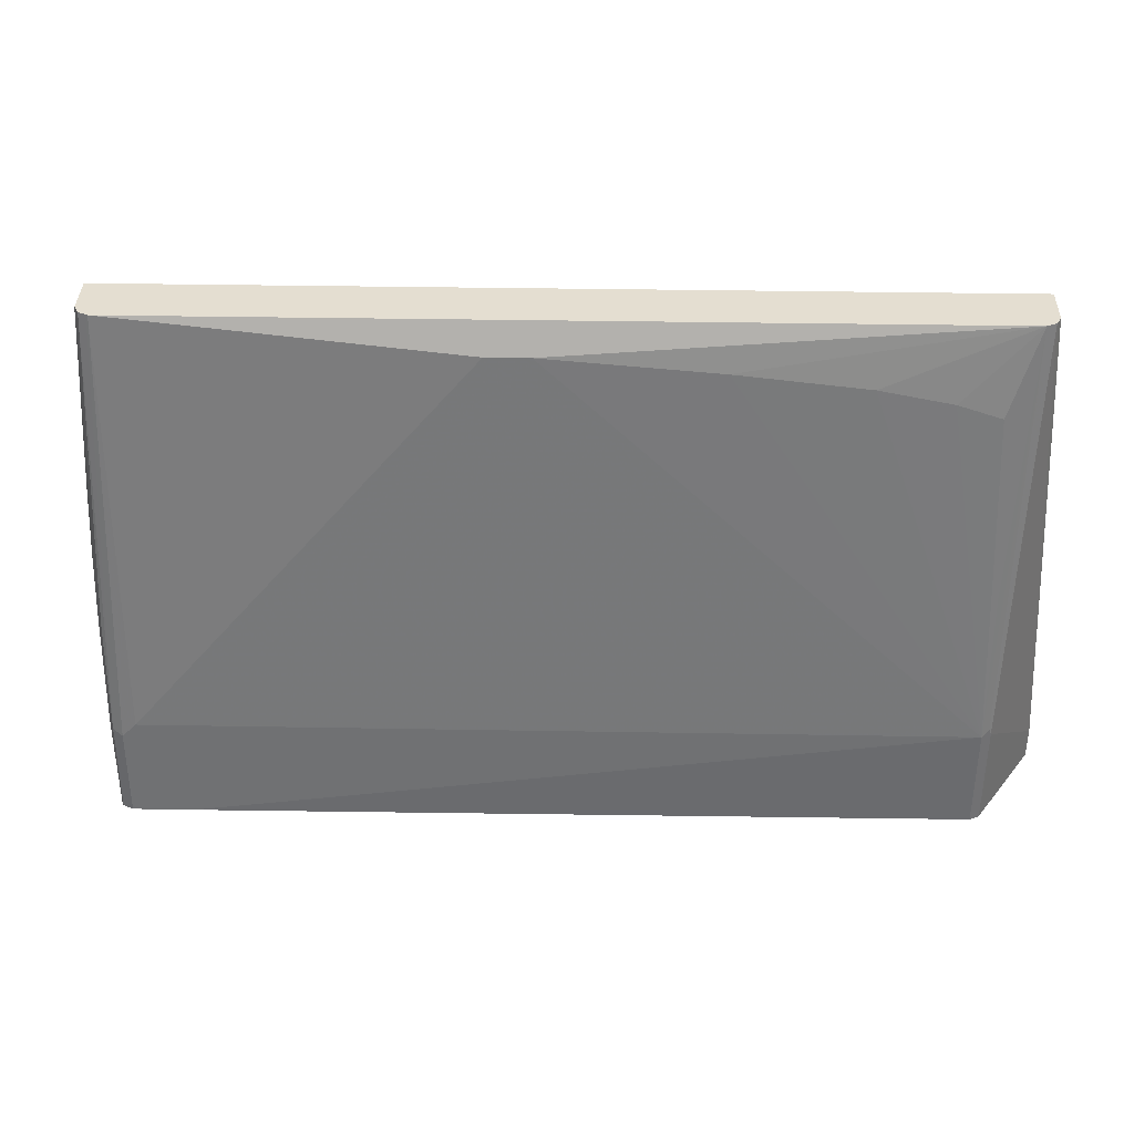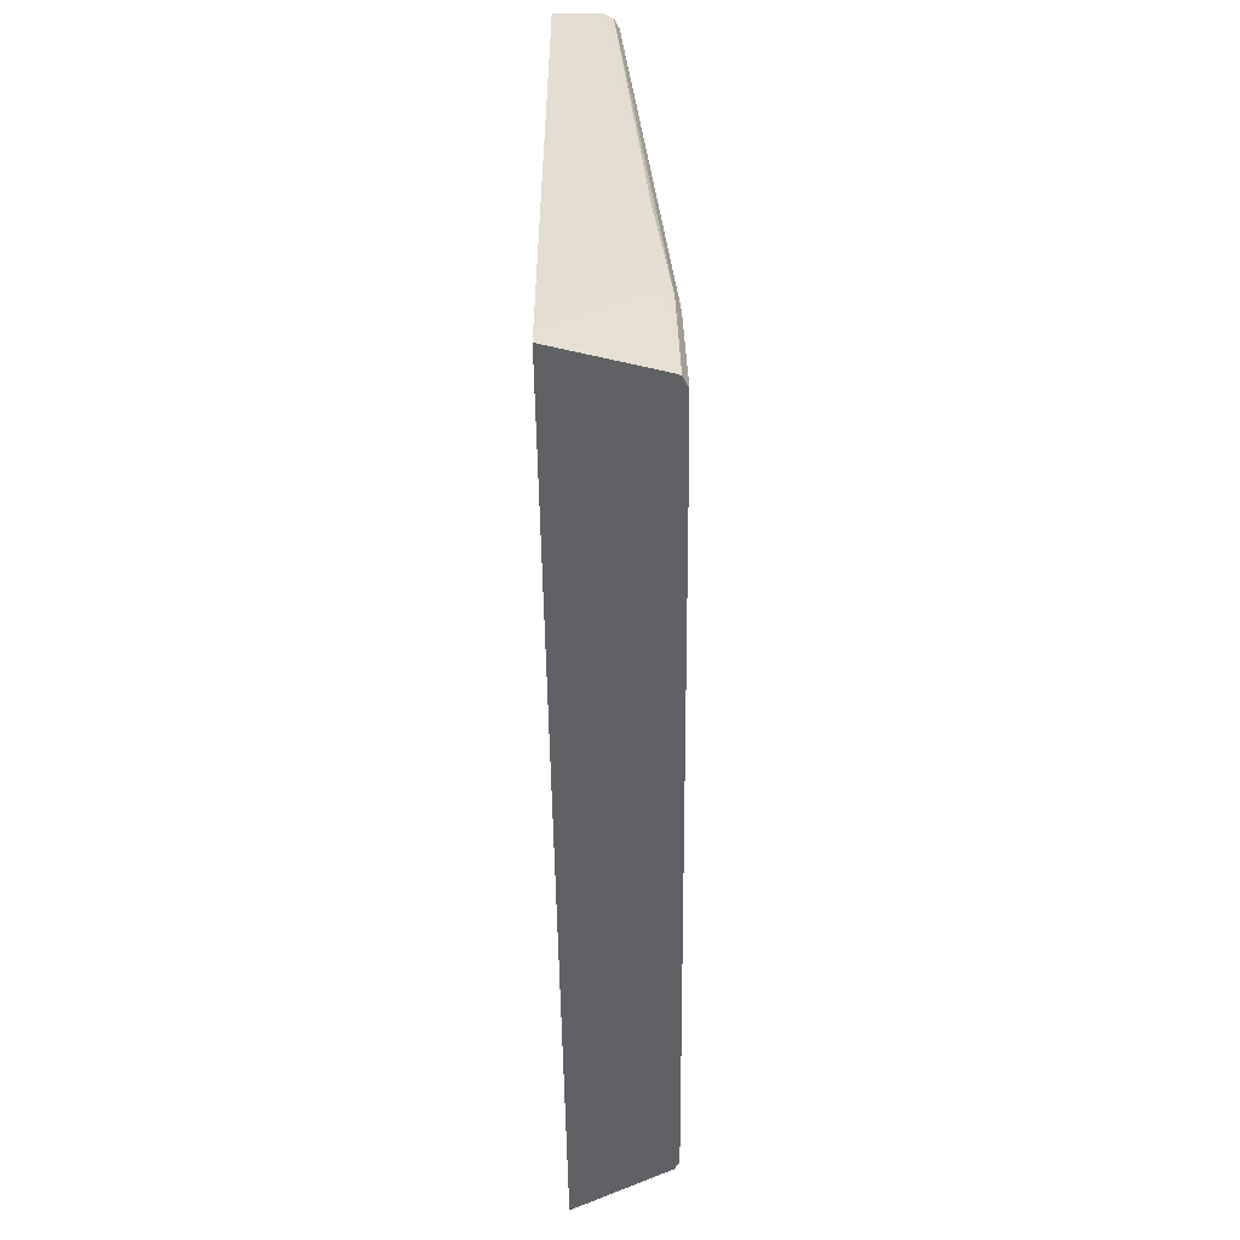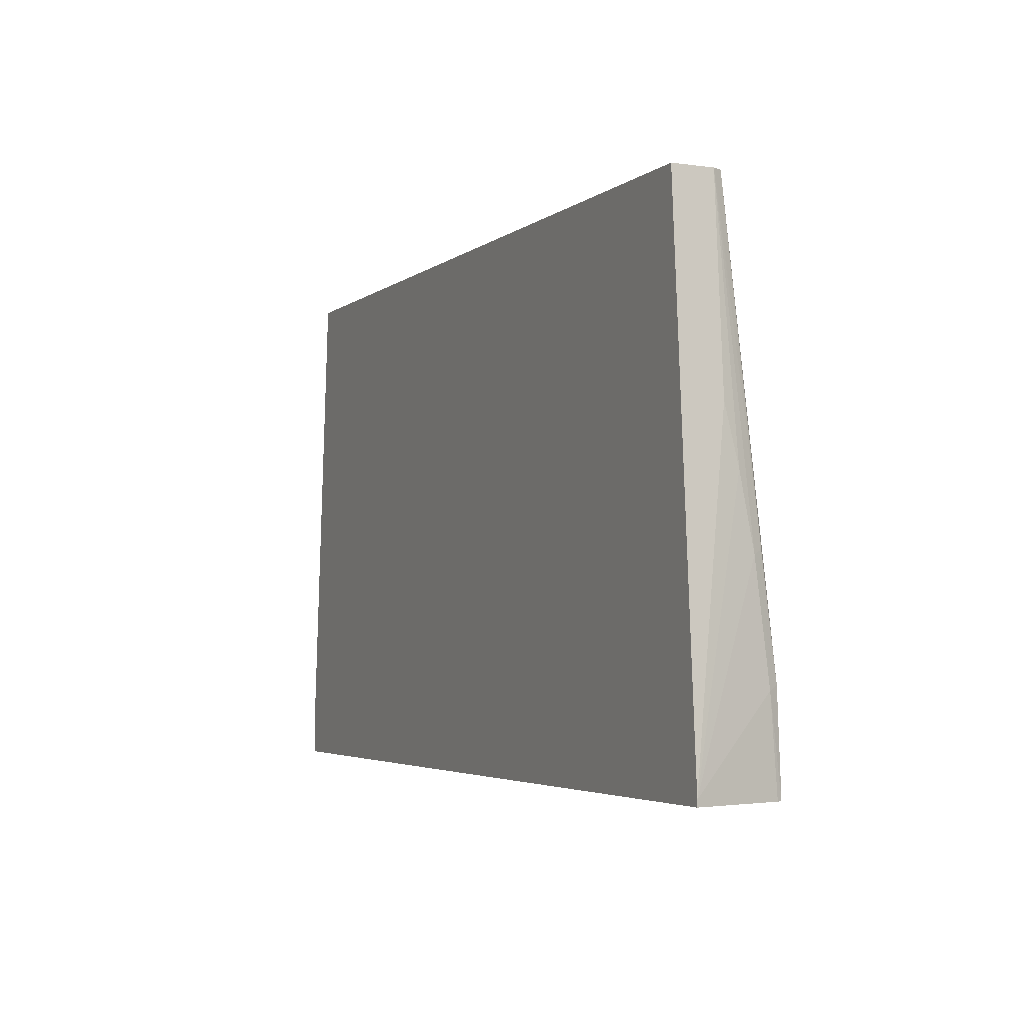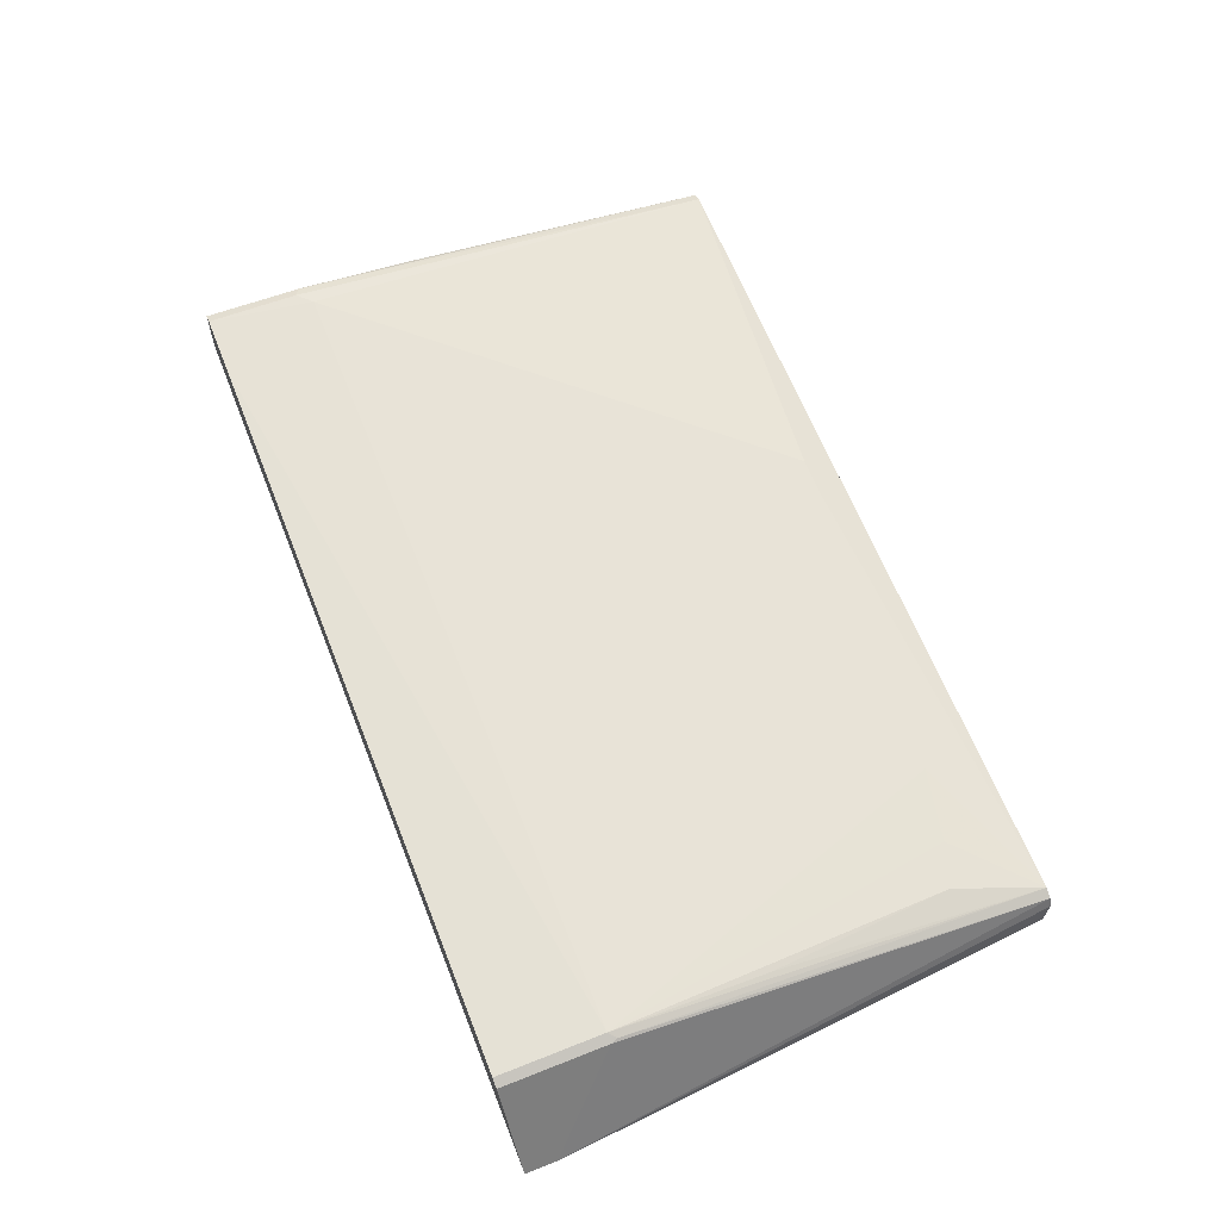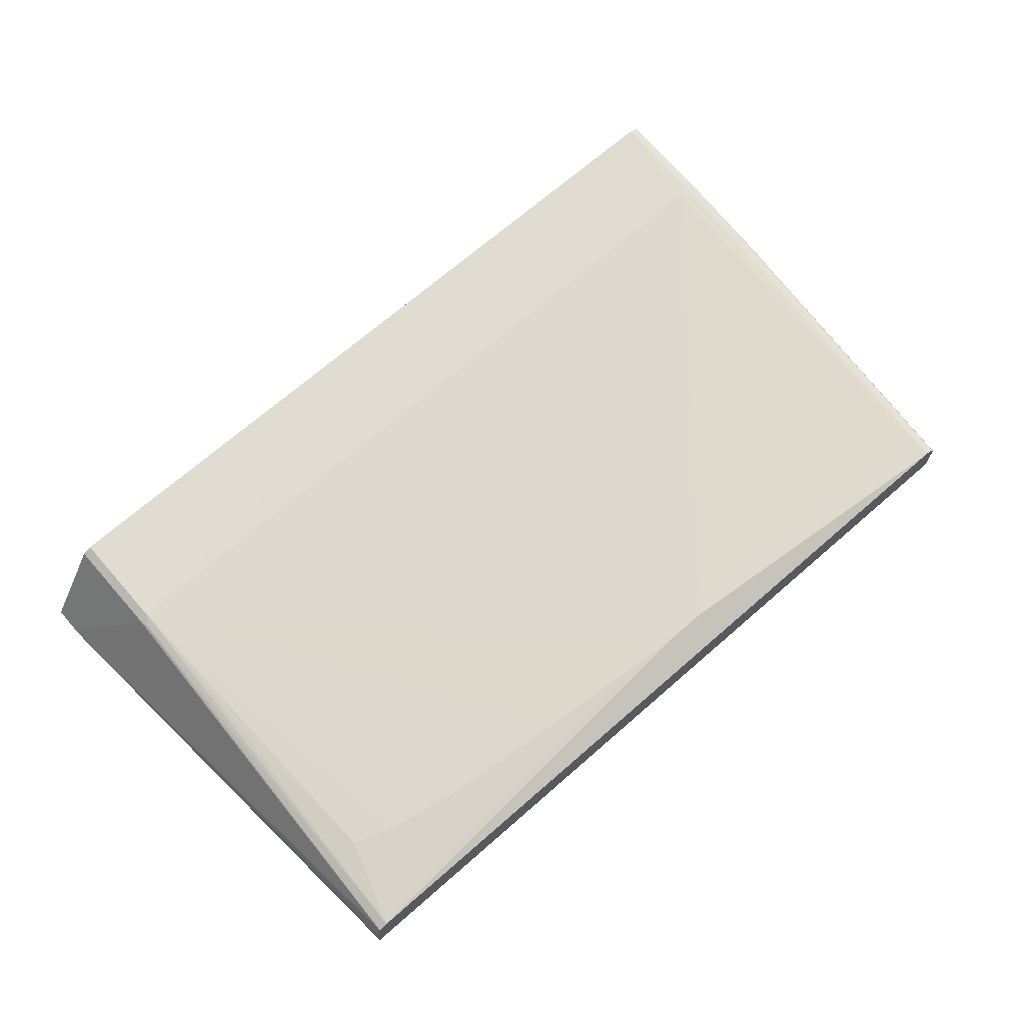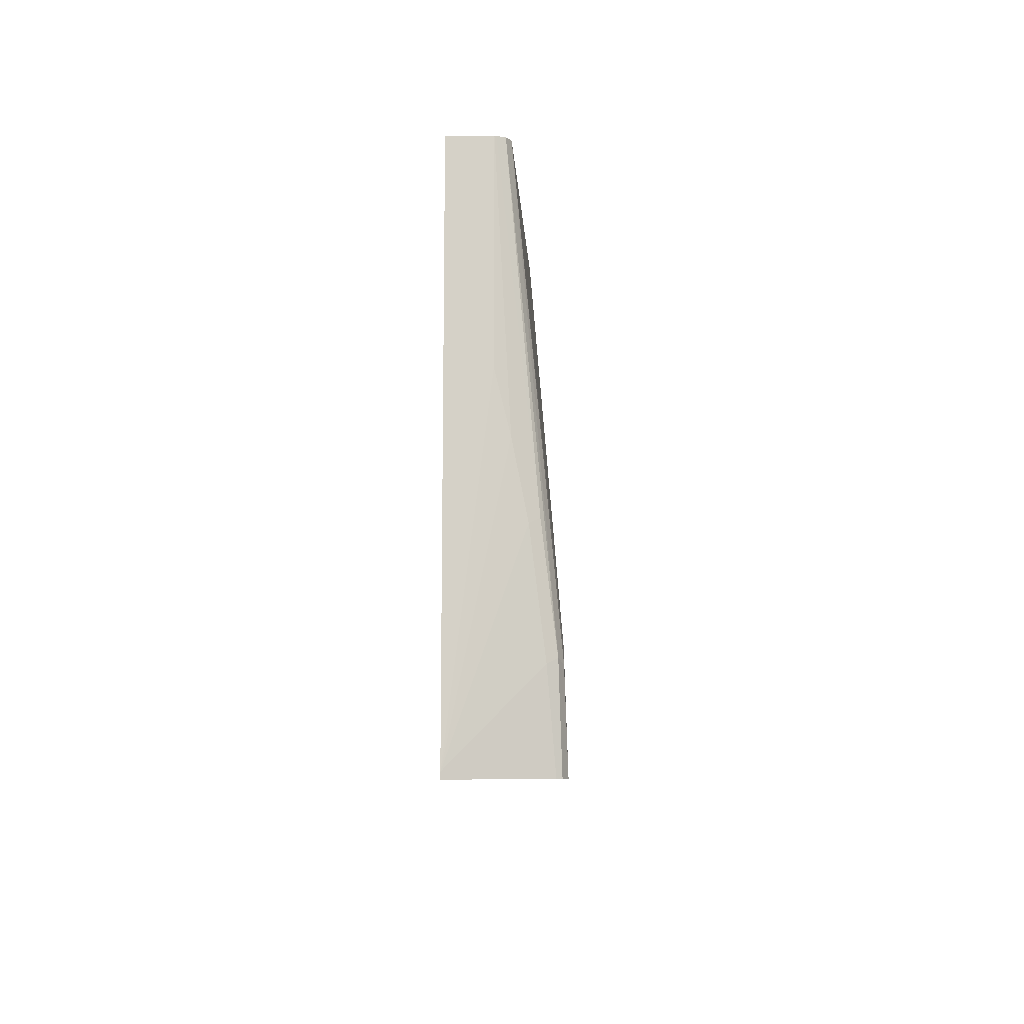
<metadata>
{"format":"obj","ext":"obj","renderer":"f3d","projection":"perspective","resolution":1024,"background":"white","views":[{"elev":36.5,"azim":-178.7,"up":"+Z"},{"elev":-49.4,"azim":90.7,"up":"+Z"},{"elev":-3.7,"azim":65.2,"up":"+Z"},{"elev":64.8,"azim":-111.7,"up":"+Y"},{"elev":68.9,"azim":-41.2,"up":"+Y"},{"elev":-6.7,"azim":90.7,"up":"+Z"}]}
</metadata>
<code>
v 0.5346 0.01789 -0.3191
v 0.5055 0.1236 -0.3191
v 0.5346 0.01789 -0.312
v -0.5376 0.01789 -0.3191
v 0.5032 0.1293 -0.3191
v 0.5079 0.1147 -0.2129
v 0.5079 0.09829 -0.08188
v 0.5079 0.08191 -8.36e-06
v 0.5079 0.06553 0.06549
v 0.5079 0.01789 0.06549
v -0.5376 0.01789 -0.283
v -0.4696 0.1256 -0.3191
v 0.5024 0.1256 -0.2075
v 0.4914 0.135 -0.3191
v 0.5024 0.1092 -0.0764
v 0.4914 0.06553 0.2959
v 0.4914 0.01789 0.2959
v -0.5366 0.01789 -0.2661
v -0.4914 0.06553 0.2959
v -0.486 0.07644 0.2959
v -0.4696 0.1256 -0.1965
v -0.4587 0.1311 -0.3191
v 0.4914 0.1311 -0.2129
v 0.475 0.08191 0.2959
v 0.477 0.08094 0.2959
v 0.4859 0.07644 0.2959
v 0.475 0.1311 -0.1965
v 0.4213 0.135 -0.3191
v 0.4904 0.06747 0.2959
v -0.4914 0.01789 0.2959
v -0.4751 0.08191 0.2959
v -0.4669 0.127 -0.1884
v -0.4587 0.1311 -0.1965
v 0.08183 0.09829 0.2621
v 0.03271 0.09829 0.2621
v -0.1638 0.09829 0.2457
v -0.3112 0.09829 0.2293
v -0.3931 0.09829 0.213
v -0.4423 0.09829 0.1966
v -0.4587 0.1147 -0.01638
f 20 32 21
f 20 31 32
f 18 30 19
f 16 30 17
f 16 19 30
f 16 20 19
f 16 29 26
f 16 25 24
f 16 26 25
f 15 29 16
f 15 26 29
f 14 33 27
f 14 28 33
f 21 32 33
f 14 27 23
f 16 24 31
f 22 33 28
f 31 37 38
f 24 27 34
f 13 26 15
f 33 36 35
f 33 37 36
f 33 38 37
f 33 39 38
f 33 40 39
f 31 33 32
f 23 27 24
f 31 40 33
f 31 38 39
f 31 36 37
f 31 35 36
f 27 35 34
f 27 33 35
f 24 35 31
f 24 34 35
f 31 39 40
f 13 25 26
f 16 31 20
f 13 23 24
f 3 6 7
f 2 6 3
f 2 5 6
f 1 5 2
f 1 14 5
f 1 28 14
f 1 22 28
f 3 7 8
f 1 12 22
f 1 11 4
f 1 30 18
f 1 17 30
f 1 10 17
f 1 3 10
f 1 2 3
f 13 24 25
f 1 4 12
f 3 8 9
f 1 18 11
f 4 11 21
f 13 14 23
f 3 9 10
f 12 33 22
f 12 21 33
f 11 19 20
f 11 18 19
f 9 17 10
f 9 16 17
f 11 20 21
f 7 16 8
f 7 15 16
f 6 15 7
f 6 13 15
f 5 14 13
f 4 21 12
f 8 16 9
f 5 13 6

</code>
